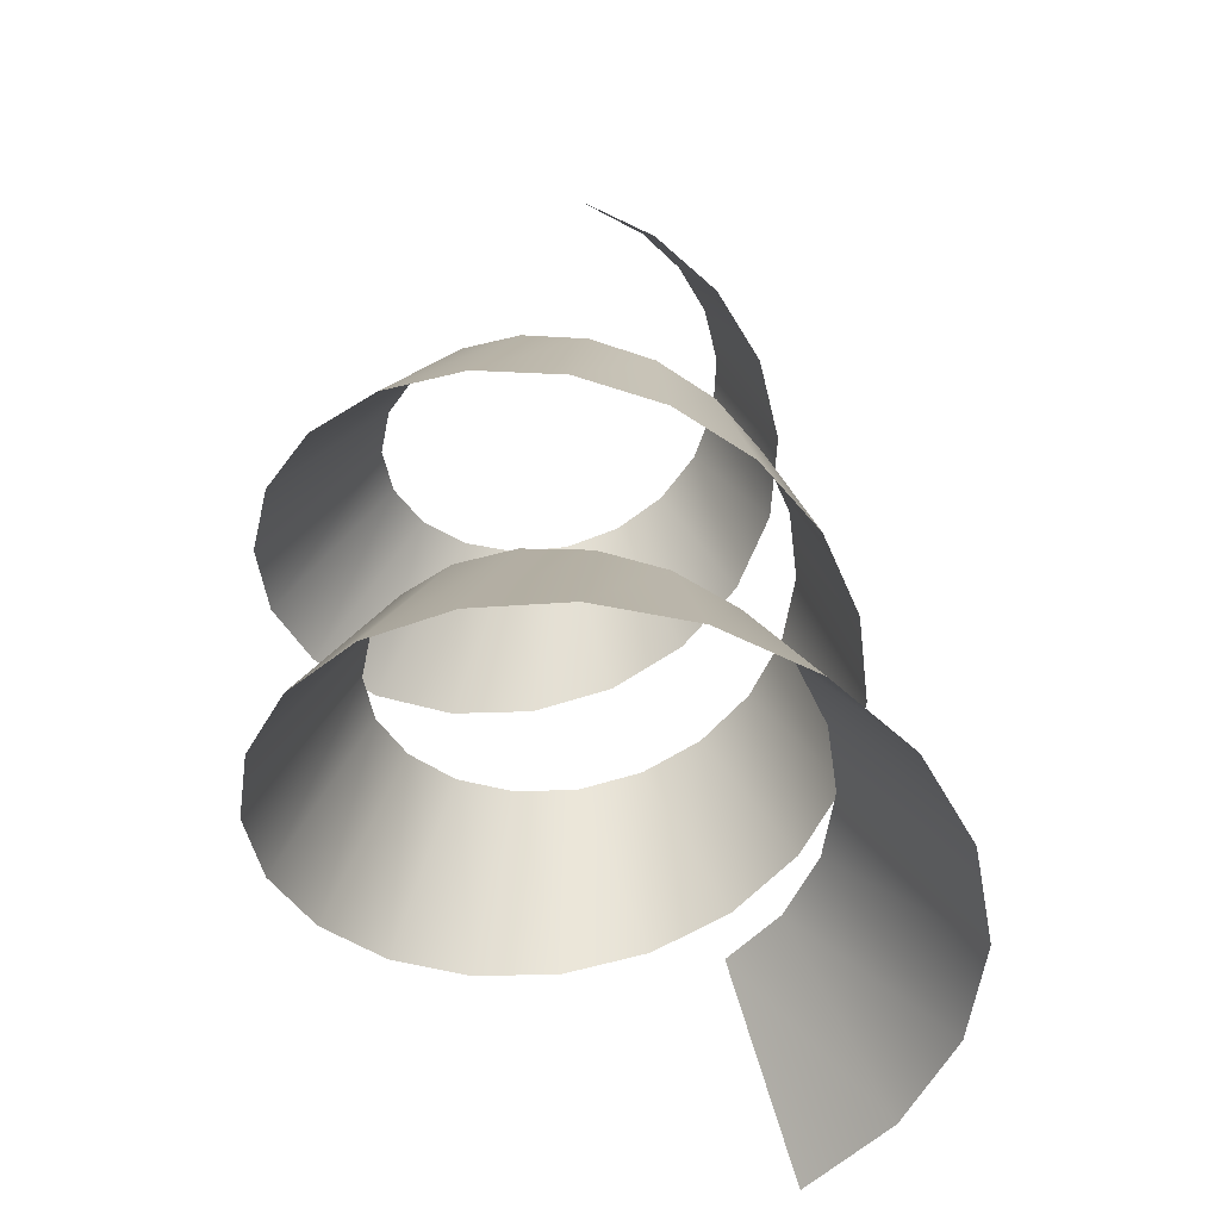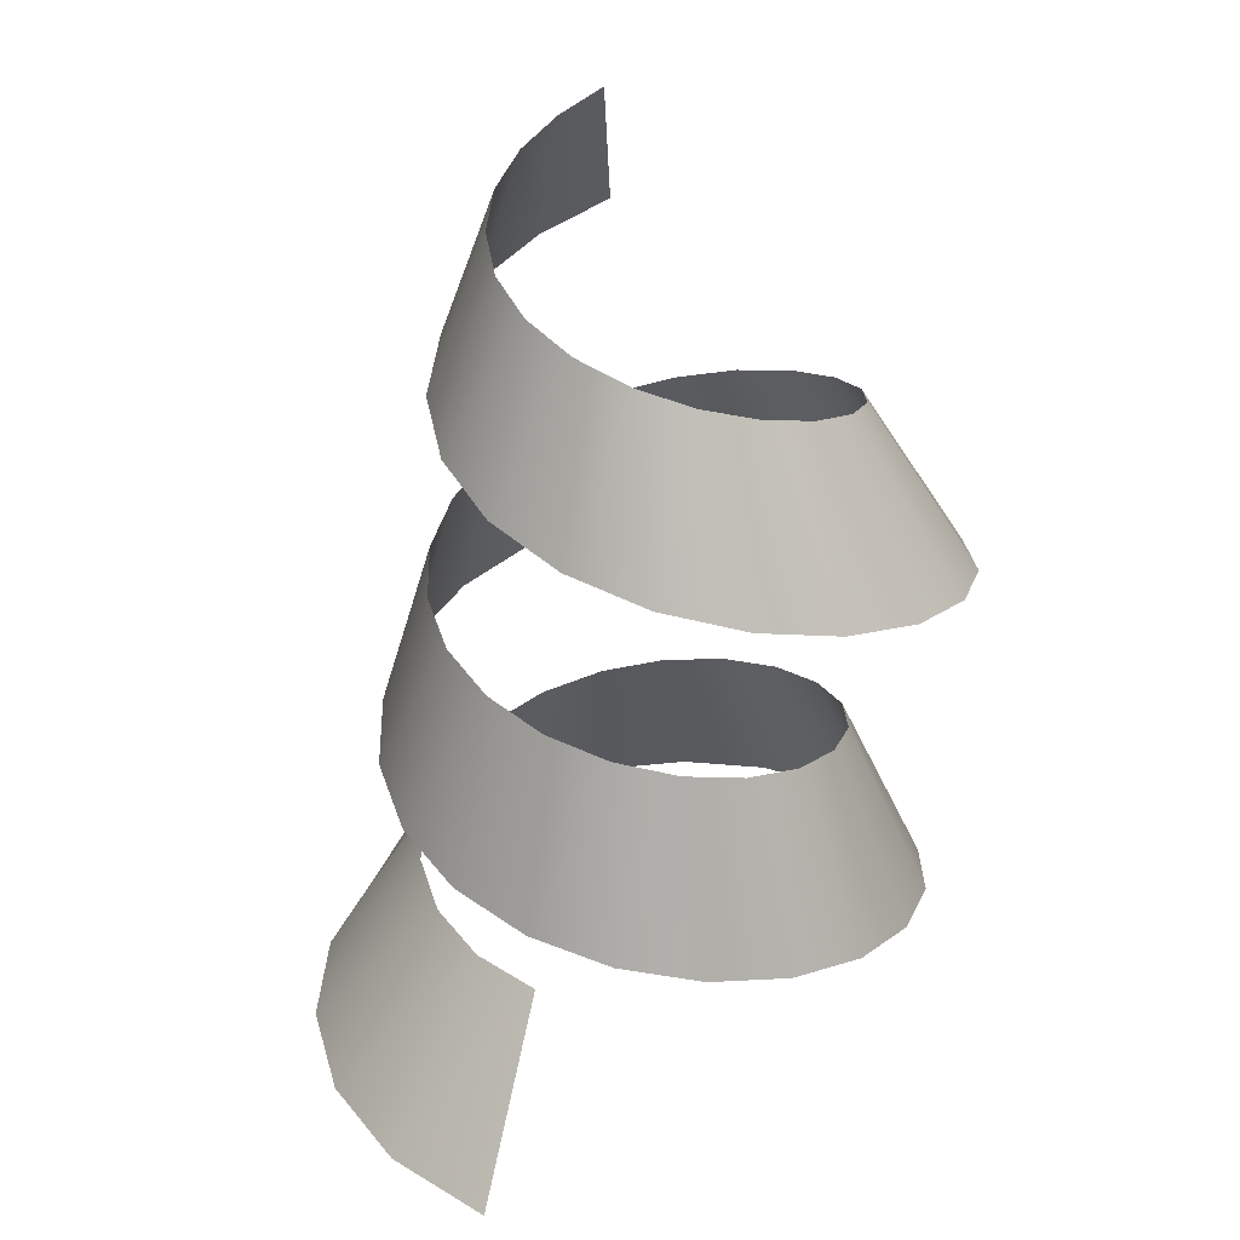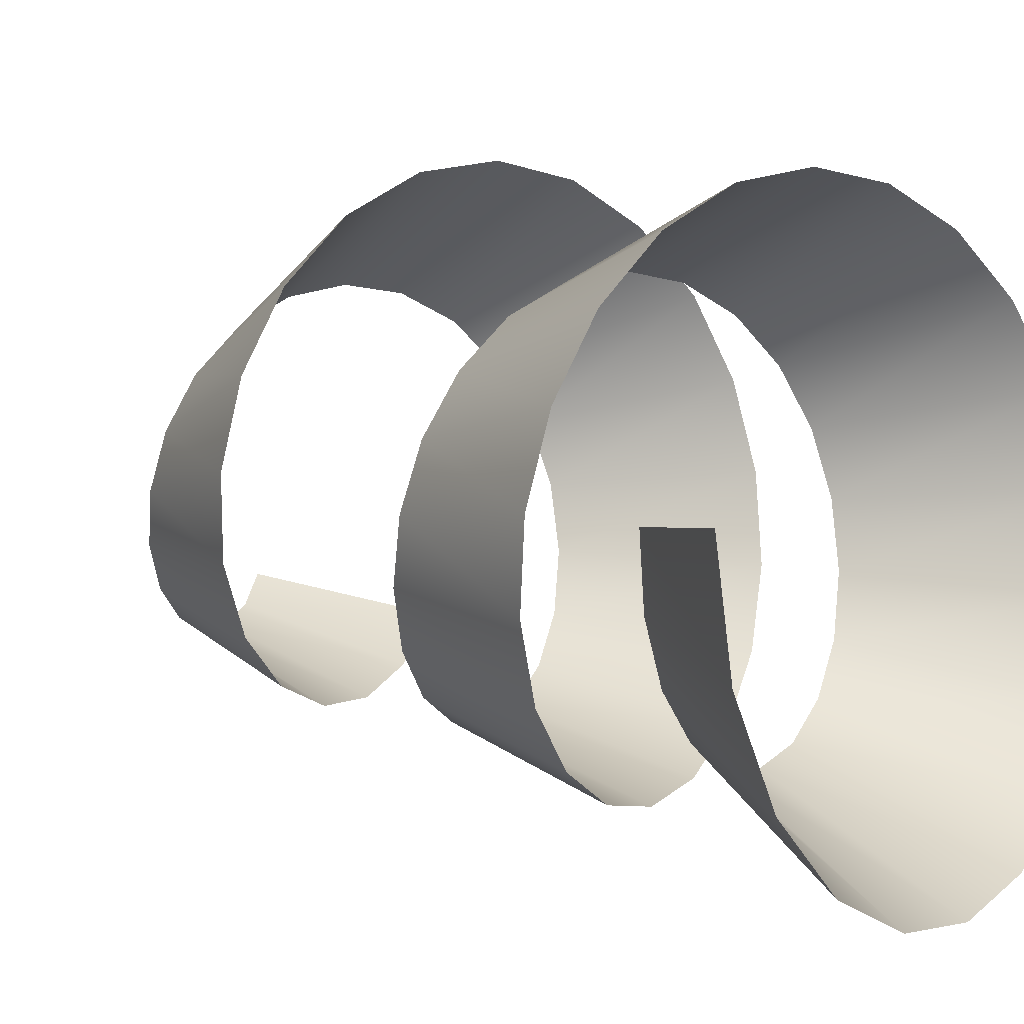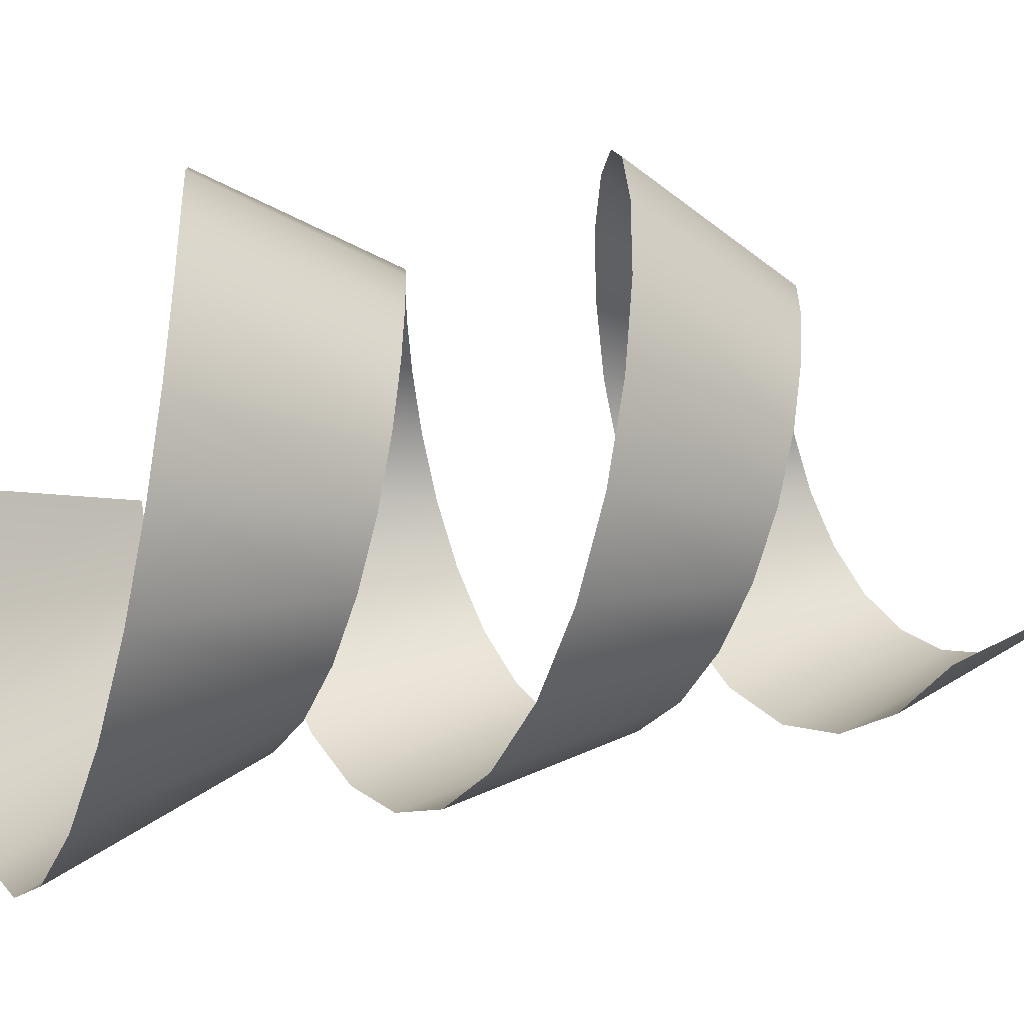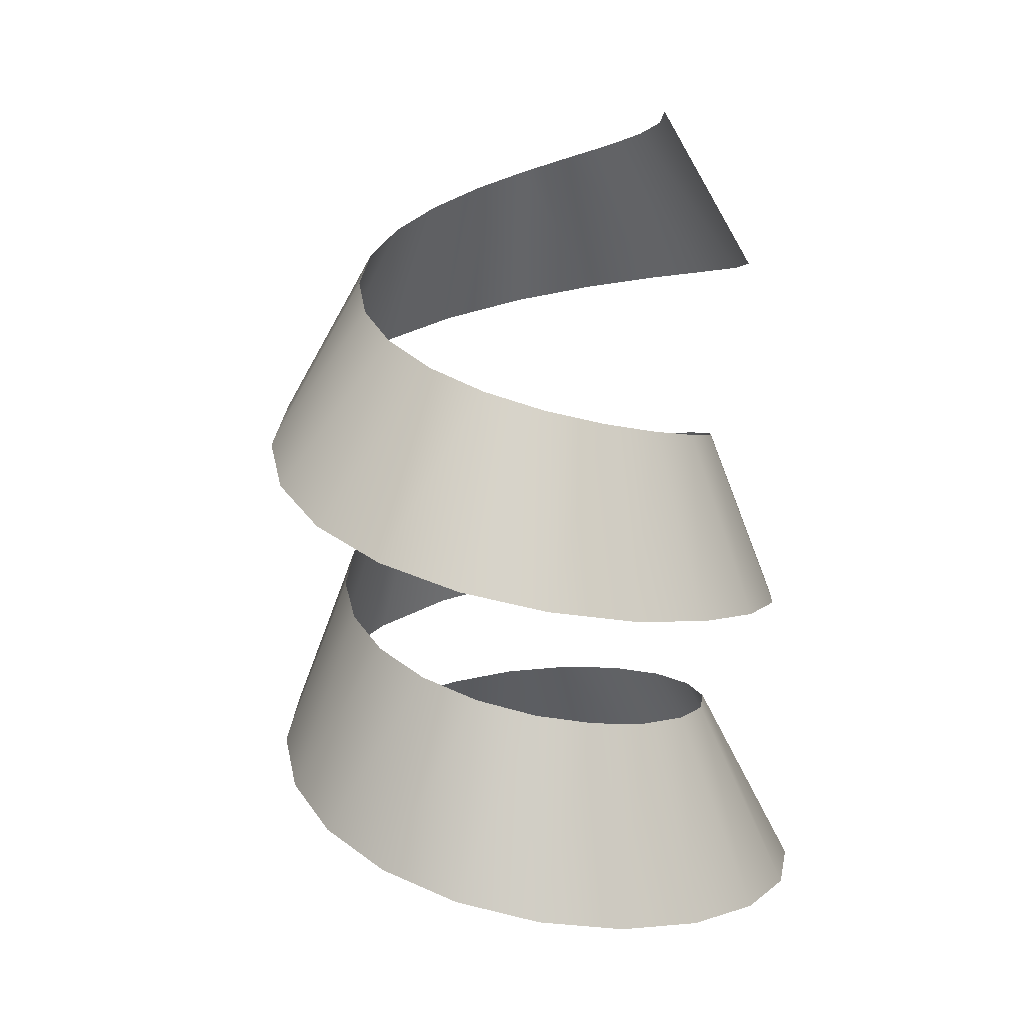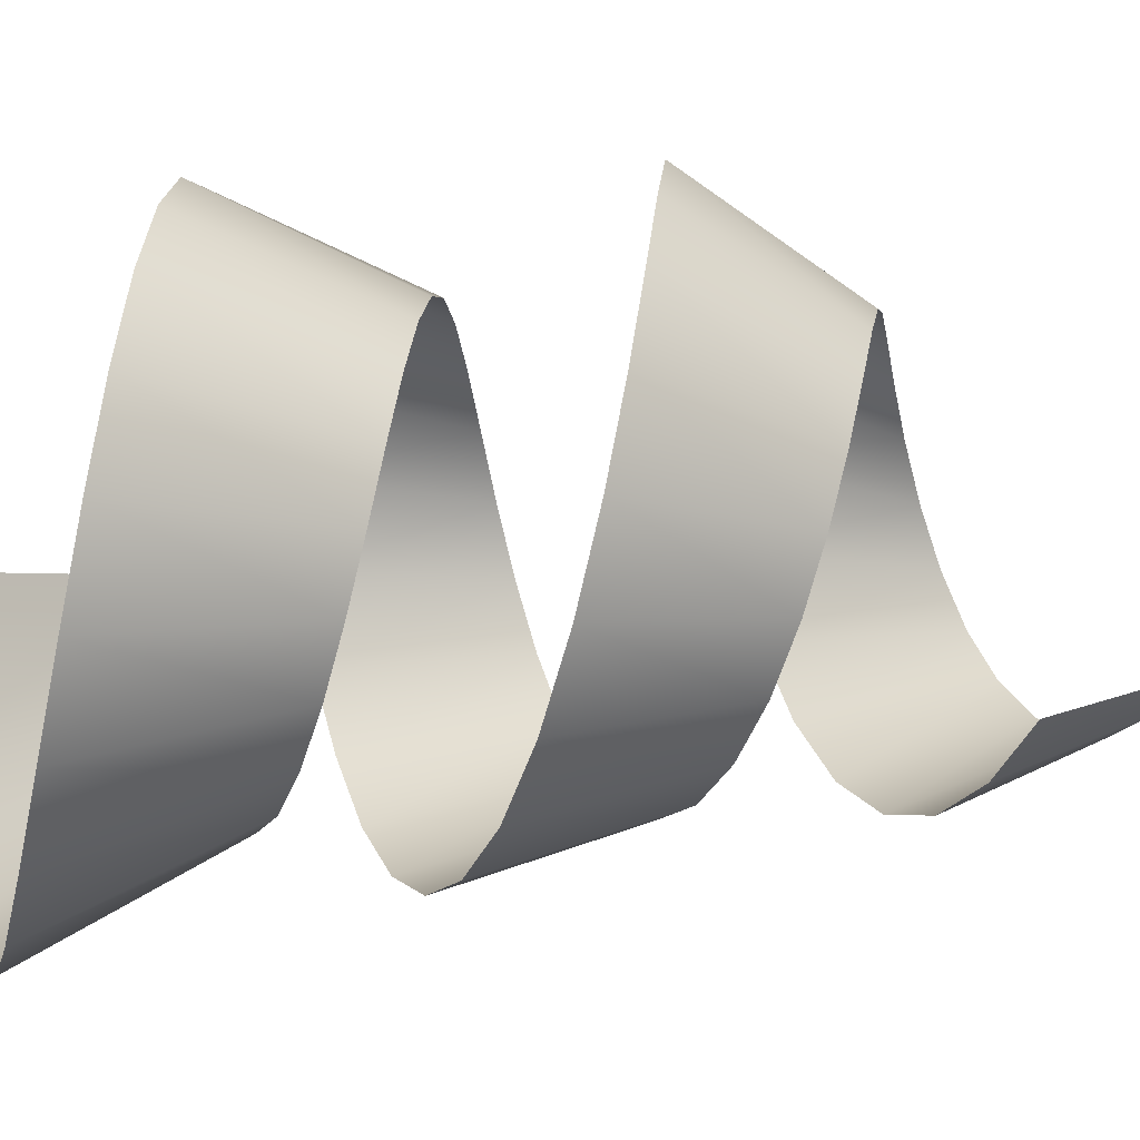
<metadata>
{"format":"obj","ext":"obj","renderer":"f3d","projection":"perspective","resolution":1024,"background":"white","views":[{"elev":-51.8,"azim":-56.7,"up":"+Z"},{"elev":32.4,"azim":115.4,"up":"+Z"},{"elev":3.1,"azim":129.9,"up":"+Y"},{"elev":1.7,"azim":-106.7,"up":"+Y"},{"elev":18.8,"azim":-130.0,"up":"+Z"},{"elev":-4.5,"azim":-98.3,"up":"+Y"}]}
</metadata>
<code>
g vfx=Spiral001
v 0.3776 -0.1096 -0.01406
v 0.2367 -0.07239 0.1819
v 0.2534 0.007573 0.1748
v 0.4076 0.0207 -0.0179
v 0.3098 -0.2214 -0.01032
v 0.1969 -0.1425 0.1919
v 0.213 -0.3044 -0.006349
v 0.1383 -0.1962 0.2034
v 0.0981 -0.3519 -0.0009806
v 0.06689 -0.229 0.2161
v -0.02262 -0.361 0.006648
v -0.01018 -0.2382 0.2295
v -0.1371 -0.3328 0.01688
v -0.08555 -0.2235 0.2437
v -0.2347 -0.2723 0.02957
v -0.1522 -0.1868 0.2586
v -0.307 -0.1868 0.04431
v -0.2039 -0.132 0.274
v -0.3489 -0.08576 0.06062
v -0.2362 -0.06456 0.2898
v -0.3578 0.0209 0.07812
v -0.2462 0.009012 0.3062
v -0.3344 0.1232 0.09653
v -0.2333 0.08165 0.3229
v -0.2823 0.2122 0.1157
v -0.1989 0.1465 0.34
v -0.2069 0.2802 0.1356
v -0.1466 0.1974 0.3575
v -0.1158 0.3218 0.1559
v -0.08138 0.2297 0.3753
v -0.01756 0.3339 0.1764
v -0.009598 0.2403 0.3933
v 0.07888 0.3157 0.197
v 0.06182 0.2282 0.4117
v 0.1646 0.2694 0.2173
v 0.126 0.1946 0.4303
v 0.2317 0.1993 0.2373
v 0.1766 0.1428 0.4492
v 0.2739 0.1122 0.257
v 0.2087 0.07766 0.4682
v 0.2872 0.01628 0.2765
v 0.2191 0.005581 0.4875
v 0.2703 -0.07922 0.2959
v 0.2066 -0.06645 0.507
v 0.2248 -0.1653 0.3155
v 0.1723 -0.1314 0.5267
v 0.1547 -0.2337 0.3355
v 0.1194 -0.1827 0.5465
v 0.06636 -0.2778 0.3557
v 0.053 -0.2154 0.5664
v -0.03201 -0.2931 0.3764
v -0.02047 -0.2261 0.5865
v -0.1312 -0.2778 0.3974
v -0.09378 -0.2137 0.6067
v -0.2219 -0.2328 0.4186
v -0.1597 -0.1794 0.627
v -0.2951 -0.1621 0.44
v -0.2118 -0.1267 0.6474
v -0.3437 -0.07208 0.4616
v -0.2449 -0.06083 0.6679
v -0.3626 0.02854 0.4833
v -0.256 0.01149 0.6884
v -0.3498 0.13 0.5051
v -0.2441 0.08293 0.709
v -0.3065 0.2221 0.5269
v -0.211 0.1463 0.7296
v -0.2371 0.2956 0.5488
v -0.1603 0.1953 0.7503
v -0.1488 0.343 0.5708
v -0.0977 0.2252 0.771
v -0.05085 0.3595 0.5929
v -0.02996 0.2334 0.7916
v 0.04631 0.3437 0.615
v 0.03571 0.2197 0.8123
v 0.1323 0.2974 0.6372
v 0.09247 0.1861 0.833
v 0.198 0.2258 0.6595
v 0.1346 0.1367 0.8537
v 0.2363 0.137 0.6819
v 0.1581 0.07723 0.8744
v 0.2433 0.04074 0.7045
v 0.1611 0.01435 0.8952
v 0.2186 -0.05247 0.7272
v 0.1439 -0.04519 0.916
v 0.1652 -0.1325 0.7501
v 0.1092 -0.09525 0.9368
v 0.08919 -0.191 0.7732
v 0.06116 -0.1309 0.9577
v -0.0006098 -0.222 0.7966
v 0.005546 -0.1492 0.9788
v -0.0941 -0.2229 0.8203
v -0.05144 -0.1488 1
v -0.1809 -0.195 0.8444
v -0.1037 -0.1311 1.021
v -0.2517 -0.1428 0.8689
v -0.1459 -0.09892 1.043
g vfx=Spiral001_0
f 3 2 1
f 4 3 1
f 1 2 5
f 2 6 5
f 5 6 7
f 6 8 7
f 7 8 9
f 8 10 9
f 9 10 11
f 10 12 11
f 11 12 13
f 12 14 13
f 13 14 15
f 14 16 15
f 15 16 17
f 16 18 17
f 17 18 19
f 18 20 19
f 19 20 21
f 20 22 21
f 21 22 23
f 22 24 23
f 23 24 25
f 24 26 25
f 25 26 27
f 26 28 27
f 27 28 29
f 28 30 29
f 29 30 31
f 30 32 31
f 31 32 33
f 32 34 33
f 33 34 35
f 34 36 35
f 35 36 37
f 36 38 37
f 37 38 39
f 38 40 39
f 39 40 41
f 40 42 41
f 41 42 43
f 42 44 43
f 43 44 45
f 44 46 45
f 45 46 47
f 46 48 47
f 47 48 49
f 48 50 49
f 49 50 51
f 50 52 51
f 51 52 53
f 52 54 53
f 53 54 55
f 54 56 55
f 55 56 57
f 56 58 57
f 57 58 59
f 58 60 59
f 59 60 61
f 60 62 61
f 61 62 63
f 62 64 63
f 63 64 65
f 64 66 65
f 65 66 67
f 66 68 67
f 67 68 69
f 68 70 69
f 69 70 71
f 70 72 71
f 71 72 73
f 72 74 73
f 73 74 75
f 74 76 75
f 75 76 77
f 76 78 77
f 77 78 79
f 78 80 79
f 79 80 81
f 80 82 81
f 81 82 83
f 82 84 83
f 83 84 85
f 84 86 85
f 85 86 87
f 86 88 87
f 87 88 89
f 88 90 89
f 89 90 91
f 90 92 91
f 91 92 93
f 92 94 93
f 93 94 95
f 94 96 95

</code>
